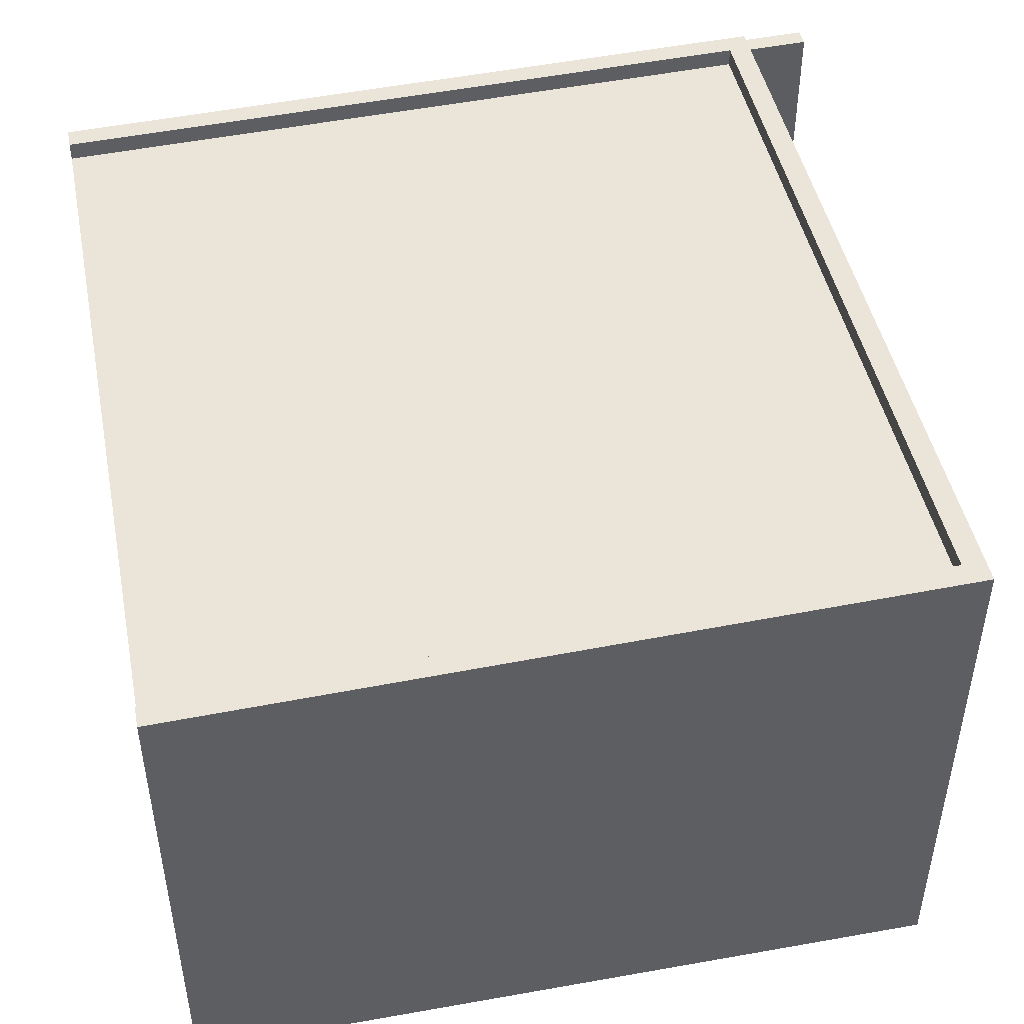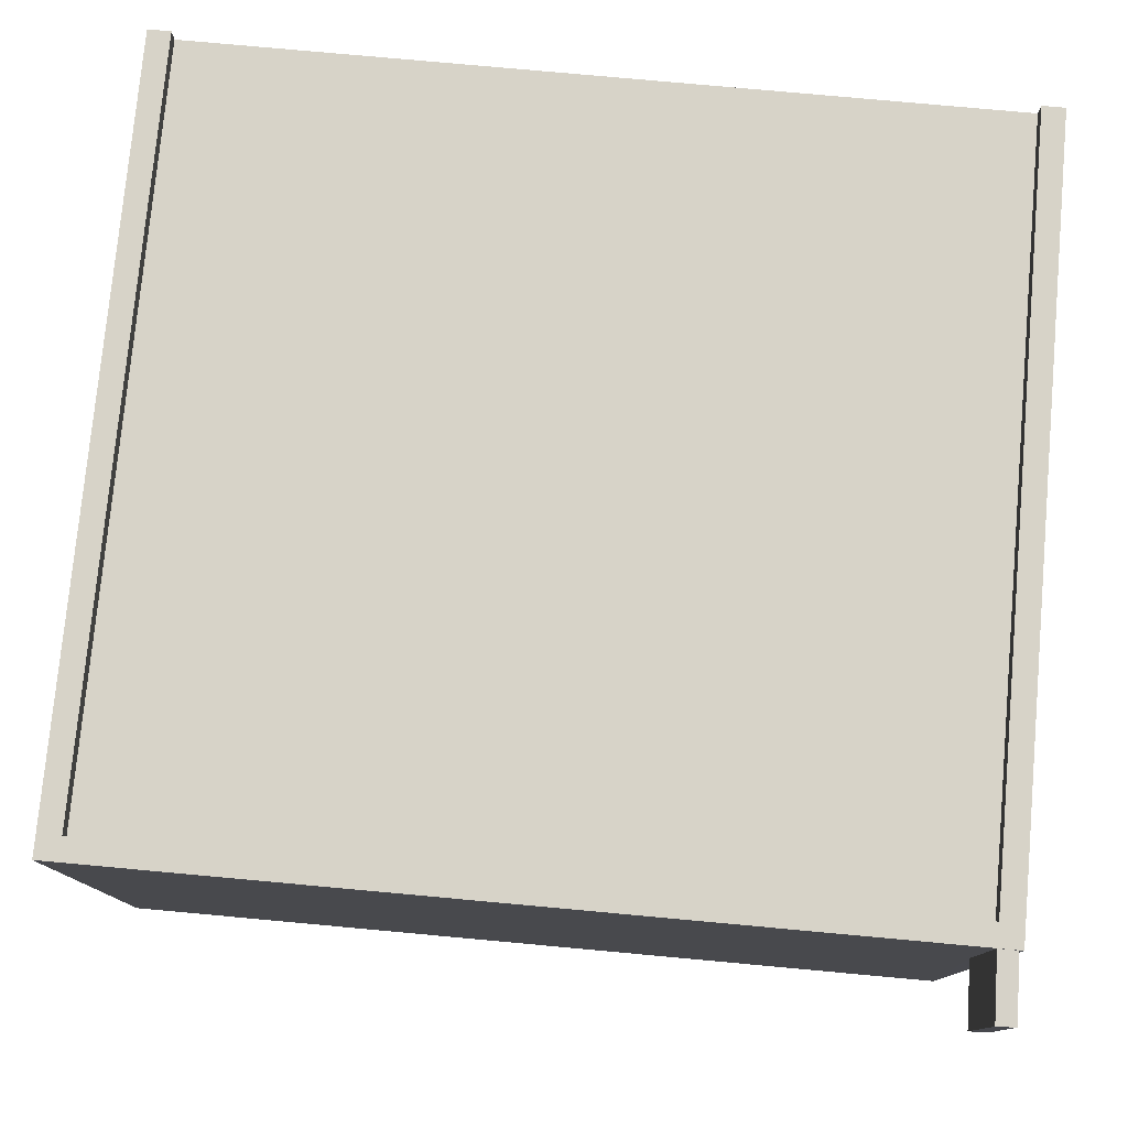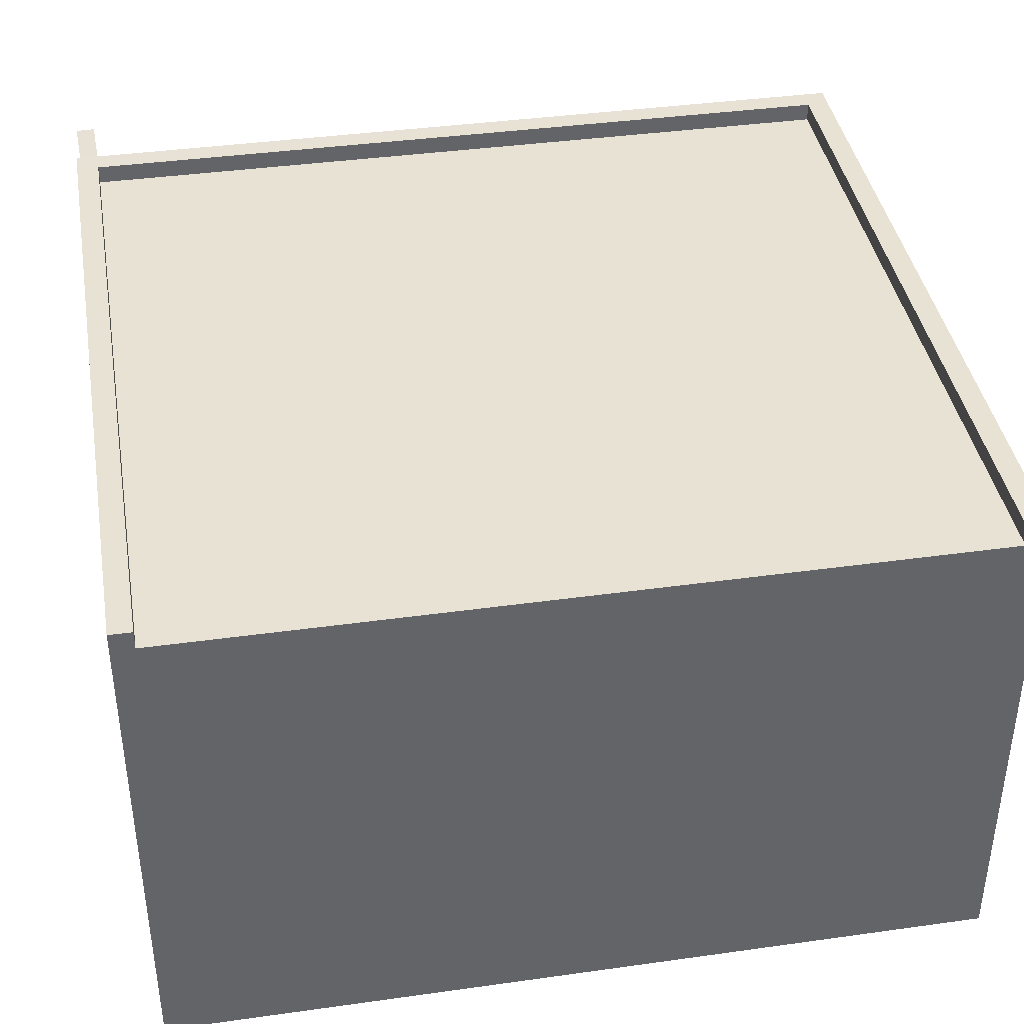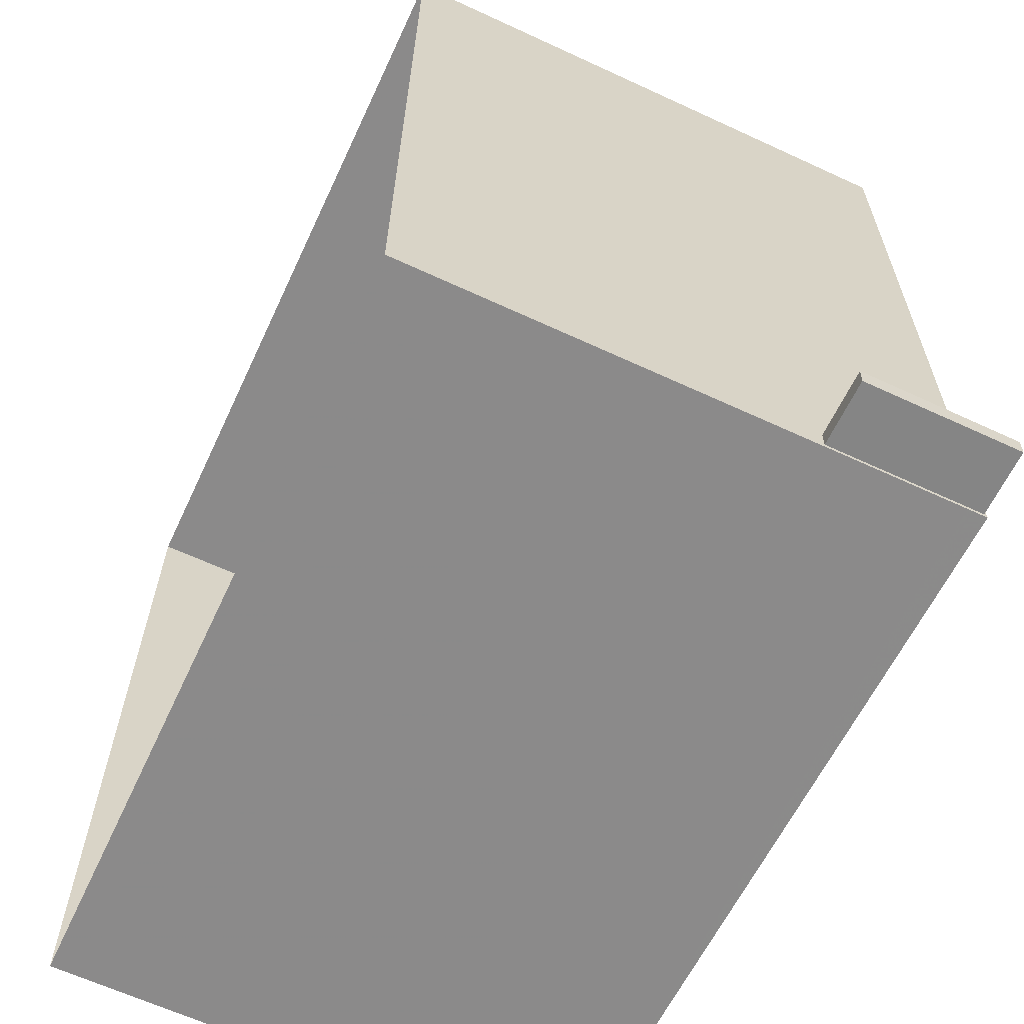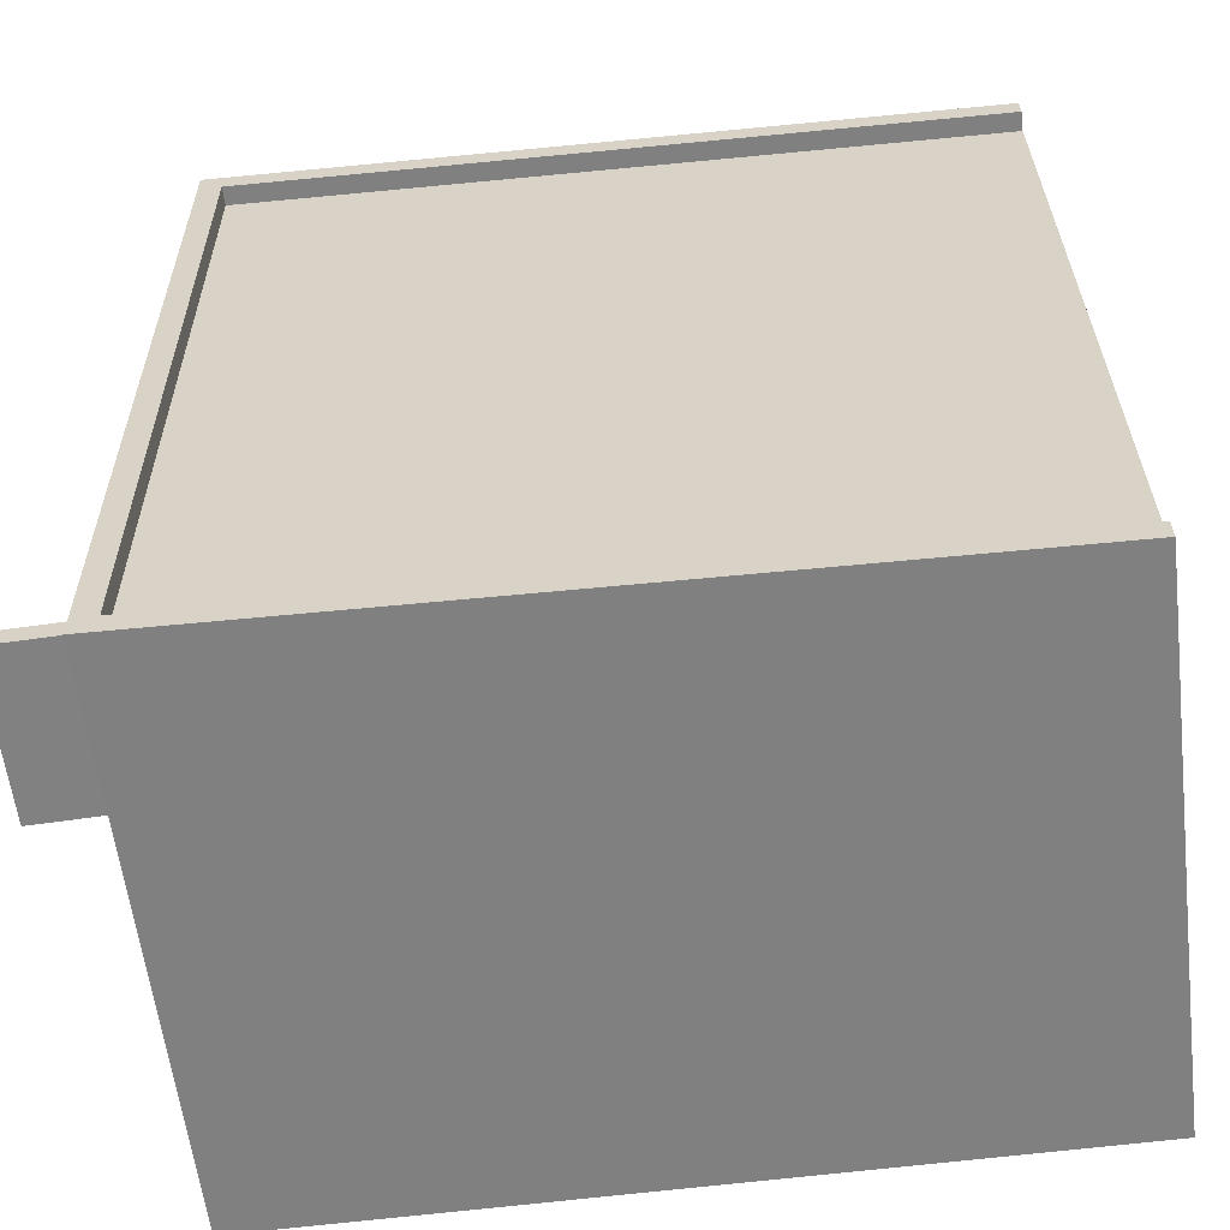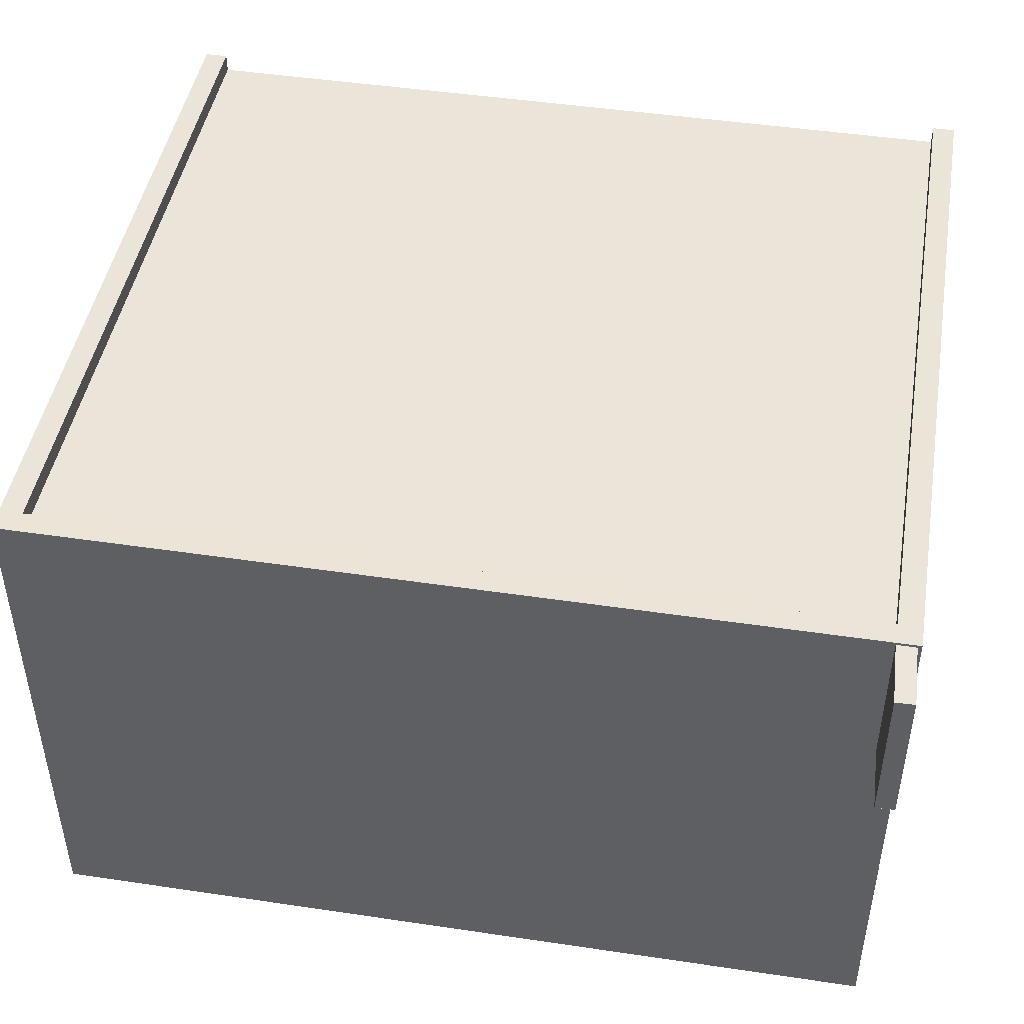
<metadata>
{"format":"obj","ext":"obj","renderer":"f3d","projection":"perspective","resolution":1024,"background":"white","views":[{"elev":46.5,"azim":169.1,"up":"+Z"},{"elev":78.2,"azim":-84.3,"up":"+Z"},{"elev":39.2,"azim":80.6,"up":"+Z"},{"elev":-64.1,"azim":-115.0,"up":"+Y"},{"elev":-60.0,"azim":7.0,"up":"+Y"},{"elev":46.7,"azim":-79.9,"up":"+Z"}]}
</metadata>
<code>
v 1.217e+04 -1.522e+04 16.43
v 1.218e+04 -1.523e+04 16.43
v 1.217e+04 -1.523e+04 16.43
v 1.218e+04 -1.522e+04 16.43
v 1.217e+04 -1.523e+04 21.67
v 1.217e+04 -1.523e+04 21.67
v 1.217e+04 -1.523e+04 21.67
v 1.217e+04 -1.523e+04 21.67
v 1.217e+04 -1.523e+04 23.67
v 1.217e+04 -1.523e+04 23.67
v 1.217e+04 -1.523e+04 23.67
v 1.217e+04 -1.523e+04 23.67
v 1.218e+04 -1.523e+04 23.19
v 1.217e+04 -1.522e+04 23.45
v 1.217e+04 -1.523e+04 23.45
v 1.218e+04 -1.522e+04 23.19
v 1.218e+04 -1.523e+04 23.44
v 1.218e+04 -1.523e+04 23.44
v 1.217e+04 -1.523e+04 23.7
v 1.217e+04 -1.523e+04 23.7
v 1.217e+04 -1.522e+04 23.7
v 1.217e+04 -1.522e+04 23.7
v 1.218e+04 -1.522e+04 23.44
v 1.218e+04 -1.522e+04 23.44
v 1.217e+04 -1.523e+04 23.45
v 1.217e+04 -1.523e+04 23.45
v 1.217e+04 -1.523e+04 23.45
v 1.217e+04 -1.522e+04 23.45
f 1 2 3
f 1 4 2
f 5 6 7
f 8 5 7
f 9 10 11
f 9 12 10
f 13 14 15
f 13 16 14
f 17 18 19
f 20 17 19
f 20 19 21
f 22 23 24
f 21 22 24
f 21 19 22
f 6 25 11
f 11 25 9
f 5 25 6
f 11 10 7
f 6 11 7
f 7 10 26
f 7 26 8
f 10 12 26
f 27 5 3
f 3 8 1
f 8 28 1
f 27 25 5
f 26 28 8
f 5 8 3
f 4 1 24
f 24 28 21
f 24 1 28
f 4 24 16
f 4 16 2
f 13 17 2
f 13 18 17
f 24 23 16
f 16 13 2
f 27 3 17
f 27 17 20
f 3 2 17
f 12 28 26
f 28 12 21
f 27 20 9
f 25 27 9
f 20 21 12
f 20 12 9
f 18 13 15
f 19 18 15
f 22 15 14
f 22 19 15
f 23 14 16
f 23 22 14

</code>
